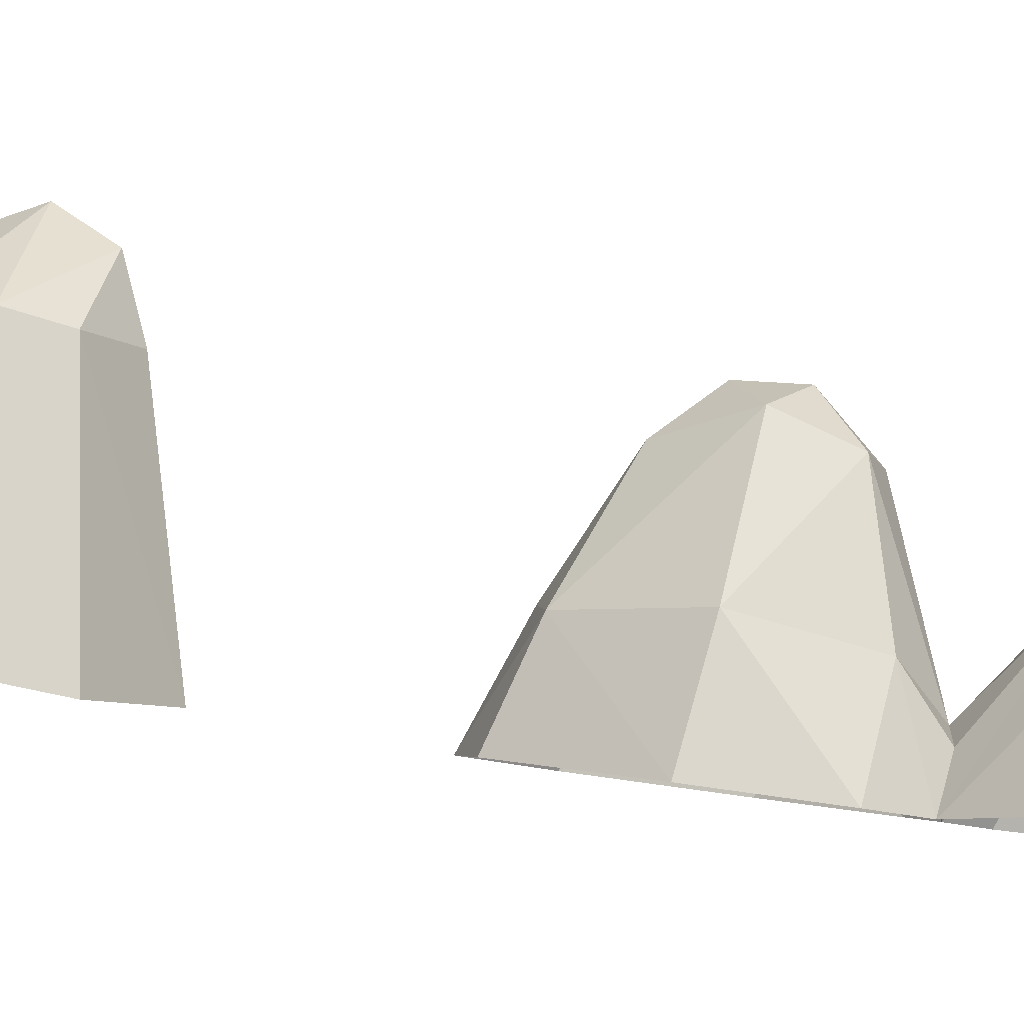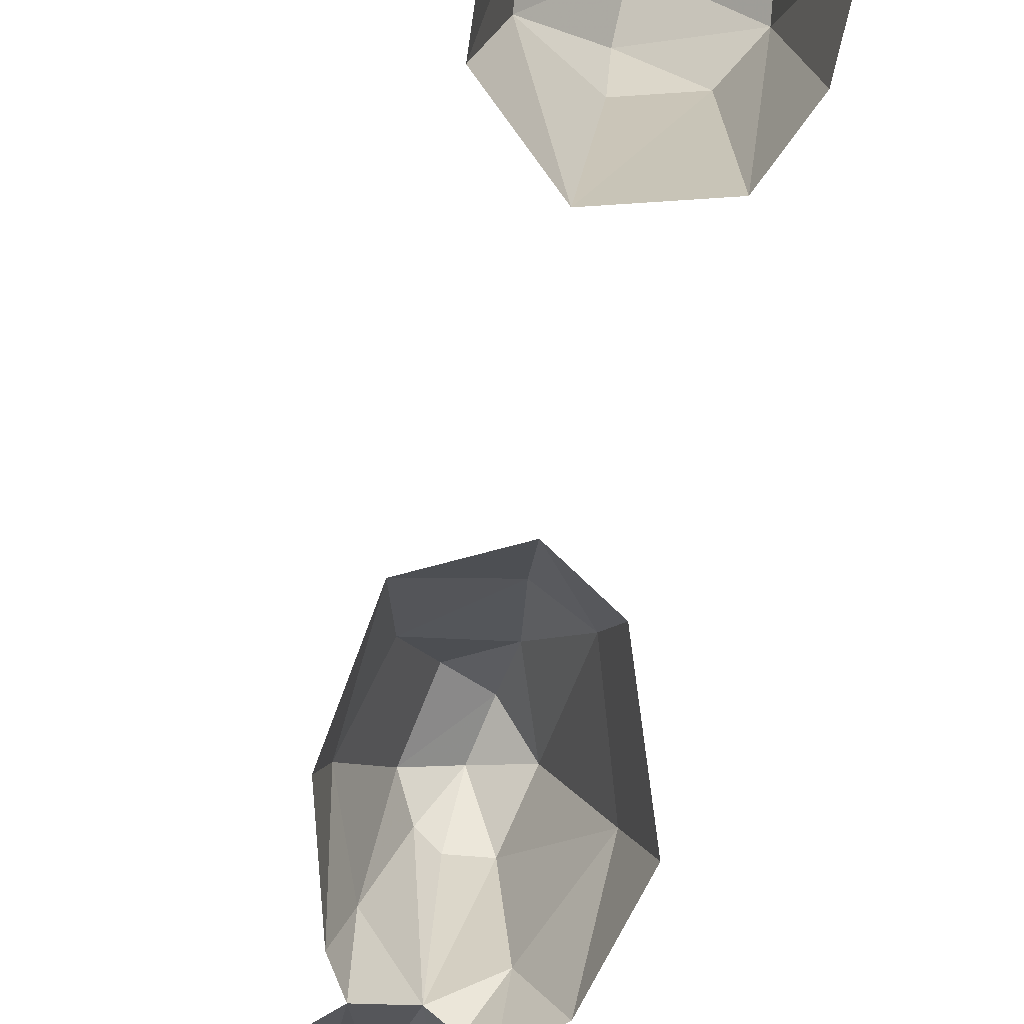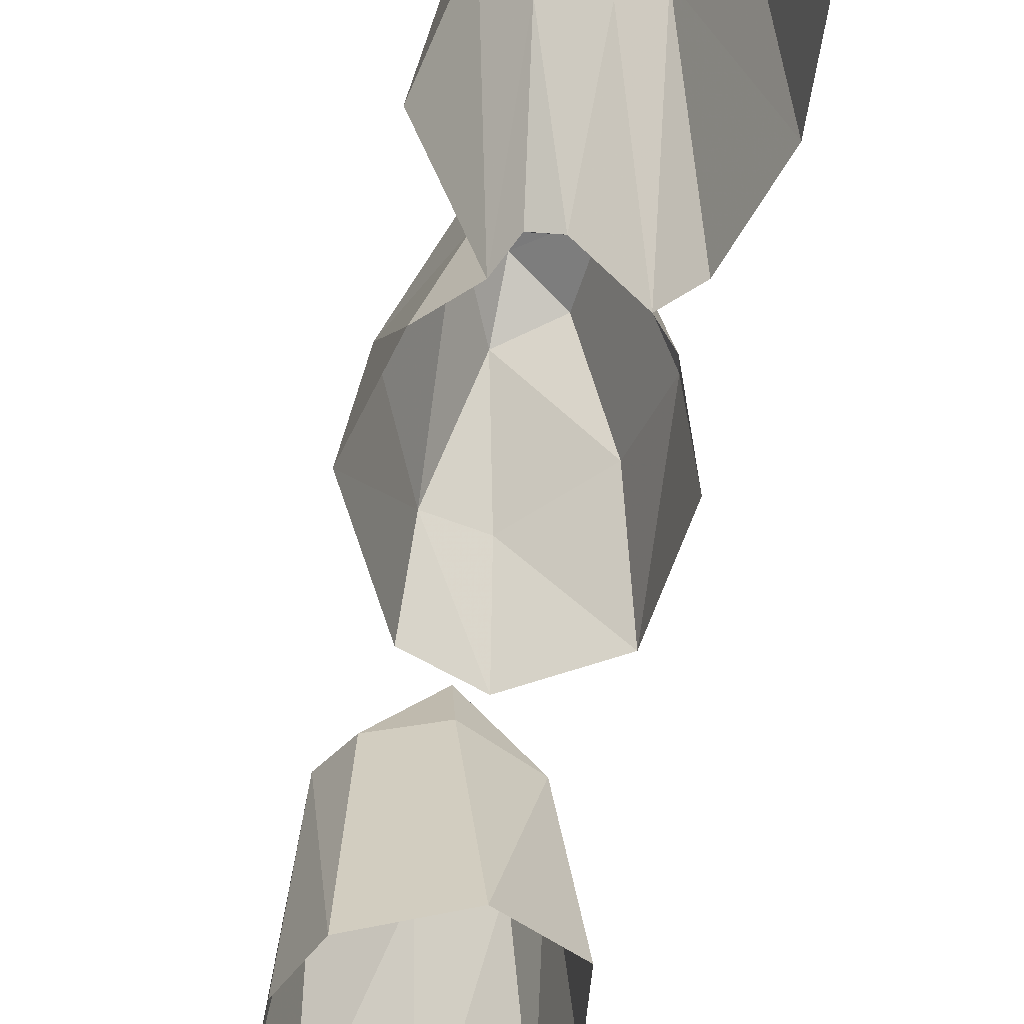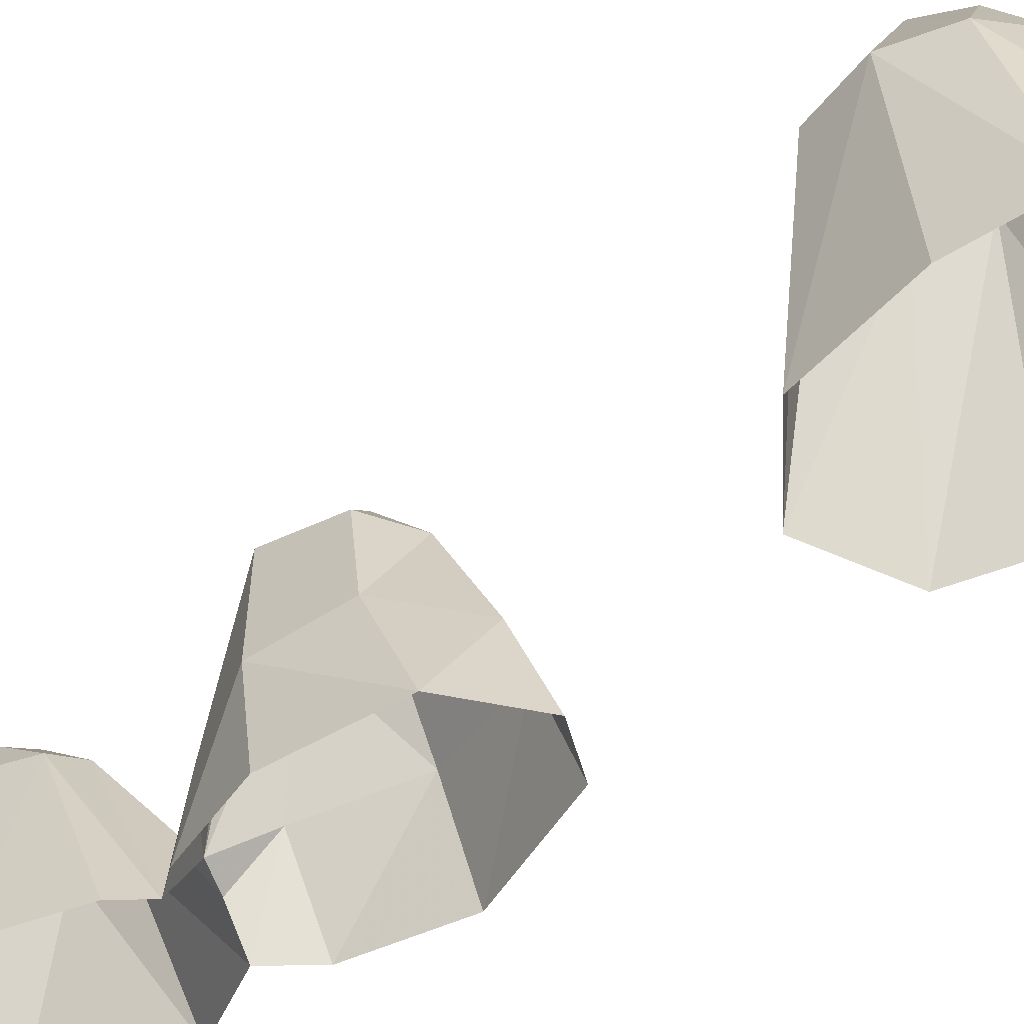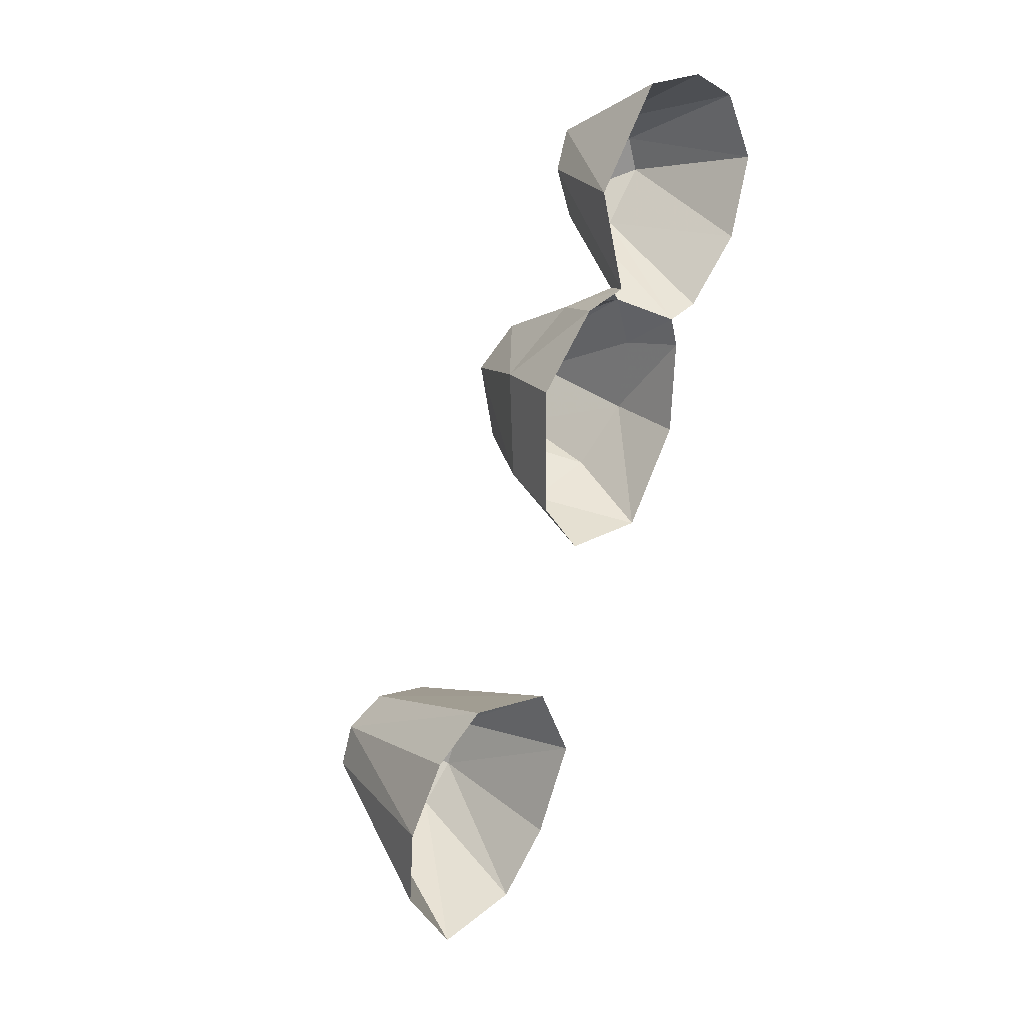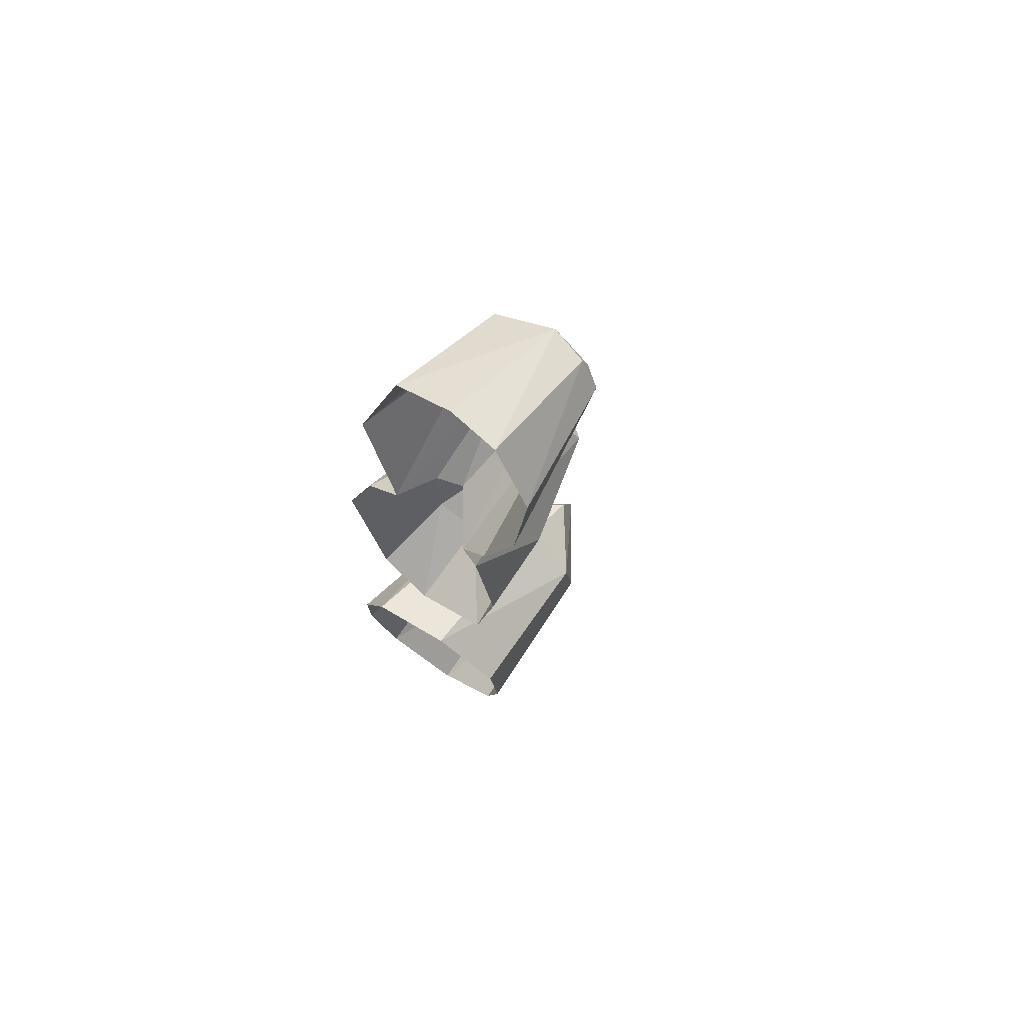
<metadata>
{"format":"obj","ext":"obj","renderer":"f3d","projection":"perspective","resolution":1024,"background":"white","views":[{"elev":-12.0,"azim":-60.5,"up":"+Y"},{"elev":-72.4,"azim":179.8,"up":"+Y"},{"elev":-58.3,"azim":4.8,"up":"+Y"},{"elev":-31.0,"azim":144.5,"up":"+Y"},{"elev":4.1,"azim":-35.7,"up":"+Z"},{"elev":55.8,"azim":40.3,"up":"+Z"}]}
</metadata>
<code>
v 1.01 2.279 -3.136
v 1.016 2.375 -3.078
v 1.105 2.279 -3.11
v 1.105 2.279 -3.11
v 1.016 2.375 -3.078
v 1.102 2.384 -3.034
v 0.9547 2.267 -3.086
v 0.9712 2.361 -3.046
v 1.01 2.279 -3.136
v 1.01 2.279 -3.136
v 0.9712 2.361 -3.046
v 1.016 2.375 -3.078
v 0.9567 2.349 -2.915
v 0.9712 2.361 -3.046
v 0.9335 2.238 -2.938
v 0.9335 2.238 -2.938
v 0.9712 2.361 -3.046
v 0.9547 2.267 -3.086
v 0.9882 2.222 -2.836
v 1.037 2.219 -2.808
v 1.026 2.321 -2.828
v 1.037 2.219 -2.808
v 1.058 2.266 -2.804
v 1.026 2.321 -2.828
v 1.058 2.266 -2.804
v 1.083 2.284 -2.817
v 1.026 2.321 -2.828
v 1.143 2.356 -2.957
v 1.102 2.384 -3.034
v 1.075 2.486 -2.98
v 1.105 2.481 -2.905
v 1.008 2.487 -2.905
v 1.058 2.509 -2.895
v 1.037 2.514 -2.946
v 1.075 2.486 -2.98
v 1.037 2.514 -2.946
v 1.105 2.481 -2.905
v 1.105 2.481 -2.905
v 1.037 2.514 -2.946
v 1.058 2.509 -2.895
v 1.008 2.487 -2.905
v 1.02 2.477 -2.998
v 0.9712 2.361 -3.046
v 0.9712 2.361 -3.046
v 0.9567 2.349 -2.915
v 1.008 2.487 -2.905
v 1.075 2.486 -2.98
v 1.102 2.384 -3.034
v 1.02 2.477 -2.998
v 1.02 2.477 -2.998
v 1.102 2.384 -3.034
v 1.016 2.375 -3.078
v 1.016 2.375 -3.078
v 0.9712 2.361 -3.046
v 1.02 2.477 -2.998
v 1.026 2.321 -2.828
v 0.9567 2.349 -2.915
v 0.9882 2.222 -2.836
v 0.9882 2.222 -2.836
v 0.9567 2.349 -2.915
v 0.9335 2.238 -2.938
v 1.143 2.237 -2.877
v 1.126 2.317 -2.872
v 1.13 2.23 -2.844
v 1.13 2.23 -2.844
v 1.126 2.317 -2.872
v 1.083 2.284 -2.817
v 1.143 2.356 -2.957
v 1.126 2.317 -2.872
v 1.143 2.237 -2.877
v 1.143 2.237 -2.877
v 1.151 2.258 -2.987
v 1.143 2.356 -2.957
v 1.143 2.356 -2.957
v 1.151 2.258 -2.987
v 1.105 2.279 -3.11
v 1.105 2.279 -3.11
v 1.102 2.384 -3.034
v 1.143 2.356 -2.957
v 1.026 2.321 -2.828
v 1.037 2.455 -2.849
v 0.9567 2.349 -2.915
v 0.9567 2.349 -2.915
v 1.037 2.455 -2.849
v 1.008 2.487 -2.905
v 1.083 2.284 -2.817
v 1.074 2.451 -2.853
v 1.037 2.455 -2.849
v 1.037 2.455 -2.849
v 1.026 2.321 -2.828
v 1.083 2.284 -2.817
v 1.083 2.284 -2.817
v 1.126 2.317 -2.872
v 1.093 2.461 -2.869
v 1.093 2.461 -2.869
v 1.074 2.451 -2.853
v 1.083 2.284 -2.817
v 1.126 2.317 -2.872
v 1.143 2.356 -2.957
v 1.105 2.481 -2.905
v 1.105 2.481 -2.905
v 1.093 2.461 -2.869
v 1.126 2.317 -2.872
v 1.105 2.481 -2.905
v 1.058 2.509 -2.895
v 1.093 2.461 -2.869
v 1.093 2.461 -2.869
v 1.058 2.509 -2.895
v 1.074 2.451 -2.853
v 1.008 2.487 -2.905
v 1.037 2.455 -2.849
v 1.058 2.509 -2.895
v 1.058 2.509 -2.895
v 1.037 2.455 -2.849
v 1.074 2.451 -2.853
v 1.008 2.487 -2.905
v 1.037 2.514 -2.946
v 1.02 2.477 -2.998
v 1.037 2.514 -2.946
v 1.075 2.486 -2.98
v 1.02 2.477 -2.998
v 1.058 2.266 -2.804
v 1.073 2.373 -2.704
v 1.083 2.284 -2.817
v 1.083 2.284 -2.817
v 1.073 2.373 -2.704
v 1.12 2.39 -2.717
v 1.07 2.201 -2.552
v 1.147 2.201 -2.534
v 1.139 2.382 -2.573
v 1.139 2.382 -2.573
v 1.063 2.368 -2.593
v 1.07 2.201 -2.552
v 1.063 2.368 -2.593
v 1.139 2.382 -2.573
v 1.085 2.414 -2.639
v 1.085 2.414 -2.639
v 1.139 2.382 -2.573
v 1.124 2.425 -2.651
v 1.204 2.205 -2.554
v 1.179 2.38 -2.593
v 1.139 2.382 -2.573
v 1.139 2.382 -2.573
v 1.147 2.201 -2.534
v 1.204 2.205 -2.554
v 1.204 2.205 -2.554
v 1.243 2.211 -2.63
v 1.179 2.38 -2.593
v 1.179 2.38 -2.593
v 1.243 2.211 -2.63
v 1.196 2.386 -2.634
v 1.073 2.373 -2.704
v 1.085 2.414 -2.639
v 1.12 2.39 -2.717
v 1.12 2.39 -2.717
v 1.085 2.414 -2.639
v 1.124 2.425 -2.651
v 1.243 2.211 -2.63
v 1.22 2.216 -2.734
v 1.196 2.386 -2.634
v 1.22 2.216 -2.734
v 1.164 2.228 -2.823
v 1.154 2.389 -2.708
v 1.196 2.386 -2.634
v 1.164 2.228 -2.823
v 1.13 2.23 -2.844
v 1.154 2.389 -2.708
v 1.154 2.389 -2.708
v 1.13 2.23 -2.844
v 1.12 2.39 -2.717
v 1.13 2.23 -2.844
v 1.083 2.284 -2.817
v 1.12 2.39 -2.717
v 1.001 2.21 -2.691
v 1.045 2.363 -2.645
v 1.037 2.219 -2.808
v 1.037 2.219 -2.808
v 1.045 2.363 -2.645
v 1.073 2.373 -2.704
v 1.058 2.266 -2.804
v 1.001 2.21 -2.691
v 1.07 2.201 -2.552
v 1.063 2.368 -2.593
v 1.063 2.368 -2.593
v 1.045 2.363 -2.645
v 1.001 2.21 -2.691
v 1.045 2.363 -2.645
v 1.085 2.414 -2.639
v 1.073 2.373 -2.704
v 1.045 2.363 -2.645
v 1.063 2.368 -2.593
v 1.085 2.414 -2.639
v 1.179 2.38 -2.593
v 1.159 2.417 -2.651
v 1.139 2.382 -2.573
v 1.139 2.382 -2.573
v 1.159 2.417 -2.651
v 1.124 2.425 -2.651
v 1.159 2.417 -2.651
v 1.154 2.389 -2.708
v 1.124 2.425 -2.651
v 1.124 2.425 -2.651
v 1.154 2.389 -2.708
v 1.12 2.39 -2.717
v 1.179 2.38 -2.593
v 1.196 2.386 -2.634
v 1.159 2.417 -2.651
v 1.159 2.417 -2.651
v 1.196 2.386 -2.634
v 1.154 2.389 -2.708
v 0.8343 2.329 -3.408
v 0.8538 2.582 -3.4
v 0.81 2.357 -3.502
v 0.81 2.357 -3.502
v 0.8538 2.582 -3.4
v 0.8496 2.597 -3.453
v 0.81 2.357 -3.502
v 0.8496 2.597 -3.453
v 0.8265 2.388 -3.595
v 0.8496 2.597 -3.453
v 0.9153 2.614 -3.538
v 0.8265 2.388 -3.595
v 0.8265 2.388 -3.595
v 0.9153 2.614 -3.538
v 0.9056 2.421 -3.67
v 0.9985 2.415 -3.622
v 0.9872 2.598 -3.527
v 1.021 2.591 -3.473
v 1.021 2.591 -3.473
v 1.039 2.392 -3.534
v 0.9985 2.415 -3.622
v 0.9056 2.421 -3.67
v 0.9153 2.614 -3.538
v 0.9872 2.598 -3.527
v 0.9872 2.598 -3.527
v 0.9985 2.415 -3.622
v 0.9056 2.421 -3.67
v 0.8828 2.315 -3.345
v 0.9911 2.323 -3.335
v 0.8927 2.568 -3.359
v 0.8927 2.568 -3.359
v 0.9911 2.323 -3.335
v 0.9641 2.57 -3.354
v 0.8828 2.315 -3.345
v 0.8927 2.568 -3.359
v 0.8538 2.582 -3.4
v 0.8538 2.582 -3.4
v 0.8343 2.329 -3.408
v 0.8828 2.315 -3.345
v 0.9911 2.323 -3.335
v 1.056 2.357 -3.417
v 1.027 2.569 -3.41
v 1.027 2.569 -3.41
v 0.9641 2.57 -3.354
v 0.9911 2.323 -3.335
v 1.056 2.357 -3.417
v 1.039 2.392 -3.534
v 1.021 2.591 -3.473
v 1.021 2.591 -3.473
v 1.027 2.569 -3.41
v 1.056 2.357 -3.417
v 0.9457 2.681 -3.425
v 0.9591 2.644 -3.374
v 1.027 2.569 -3.41
v 1.027 2.569 -3.41
v 1.021 2.591 -3.473
v 0.9457 2.681 -3.425
v 0.9457 2.681 -3.425
v 1.021 2.591 -3.473
v 0.9872 2.598 -3.527
v 0.9872 2.598 -3.527
v 0.9302 2.666 -3.478
v 0.9457 2.681 -3.425
v 1.027 2.569 -3.41
v 0.9591 2.644 -3.374
v 0.9641 2.57 -3.354
v 0.9302 2.666 -3.478
v 0.9872 2.598 -3.527
v 0.9153 2.614 -3.538
v 0.9457 2.681 -3.425
v 0.8538 2.582 -3.4
v 0.9591 2.644 -3.374
v 0.9591 2.644 -3.374
v 0.8538 2.582 -3.4
v 0.8927 2.568 -3.359
v 0.9302 2.666 -3.478
v 0.8496 2.597 -3.453
v 0.9457 2.681 -3.425
v 0.9457 2.681 -3.425
v 0.8496 2.597 -3.453
v 0.8538 2.582 -3.4
v 0.9641 2.57 -3.354
v 0.9591 2.644 -3.374
v 0.8927 2.568 -3.359
v 0.9302 2.666 -3.478
v 0.9153 2.614 -3.538
v 0.8496 2.597 -3.453
g mesh6917888
f 1 2 3
f 4 5 6
f 7 8 9
f 10 11 12
f 13 14 15
f 16 17 18
f 19 20 21
f 22 23 24
f 25 26 27
f 28 29 30
f 30 31 28
f 32 33 34
f 35 36 37
f 38 39 40
f 41 42 43
f 44 45 46
f 47 48 49
f 50 51 52
f 53 54 55
f 56 57 58
f 59 60 61
f 62 63 64
f 65 66 67
f 68 69 70
f 71 72 73
f 74 75 76
f 77 78 79
f 80 81 82
f 83 84 85
f 86 87 88
f 89 90 91
f 92 93 94
f 95 96 97
f 98 99 100
f 101 102 103
f 104 105 106
f 107 108 109
f 110 111 112
f 113 114 115
f 116 117 118
f 119 120 121
f 122 123 124
f 125 126 127
f 128 129 130
f 131 132 133
f 134 135 136
f 137 138 139
f 140 141 142
f 143 144 145
f 146 147 148
f 149 150 151
f 152 153 154
f 155 156 157
f 158 159 160
f 161 162 163
f 163 164 161
f 165 166 167
f 168 169 170
f 171 172 173
f 174 175 176
f 177 178 179
f 179 180 177
f 181 182 183
f 184 185 186
f 187 188 189
f 190 191 192
f 193 194 195
f 196 197 198
f 199 200 201
f 202 203 204
f 205 206 207
f 208 209 210
f 211 212 213
f 214 215 216
f 217 218 219
f 220 221 222
f 223 224 225
f 226 227 228
f 229 230 231
f 232 233 234
f 235 236 237
f 238 239 240
f 241 242 243
f 244 245 246
f 247 248 249
f 250 251 252
f 253 254 255
f 256 257 258
f 259 260 261
f 262 263 264
f 265 266 267
f 268 269 270
f 271 272 273
f 274 275 276
f 277 278 279
f 280 281 282
f 283 284 285
f 286 287 288
f 289 290 291
f 292 293 294
f 295 296 297

</code>
